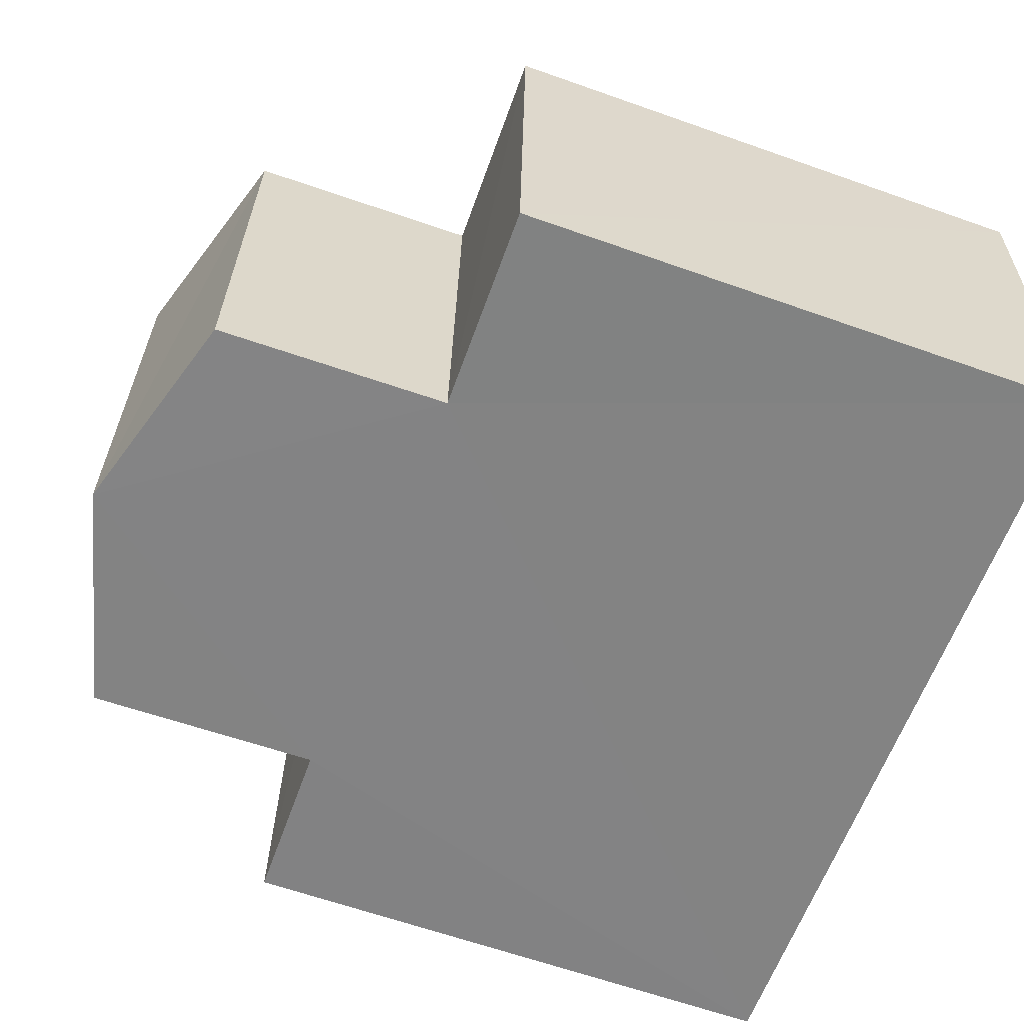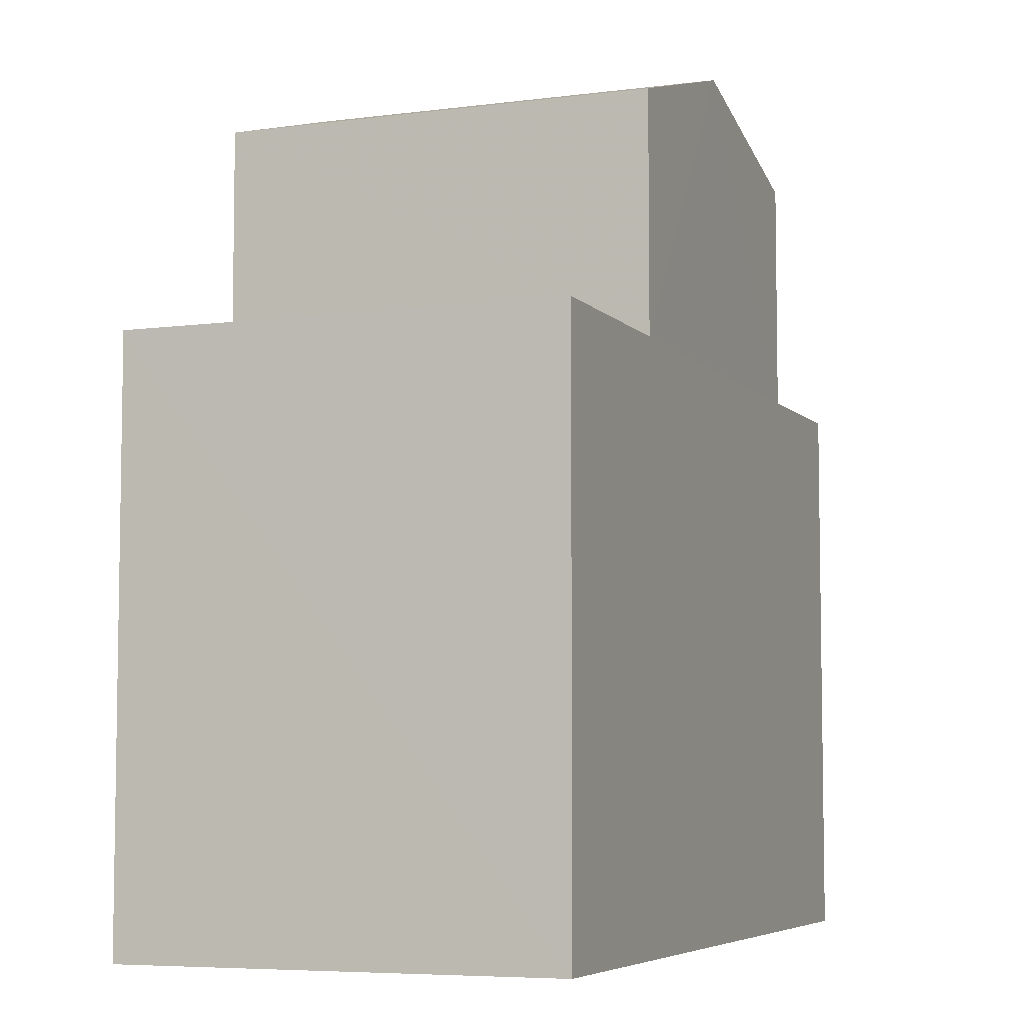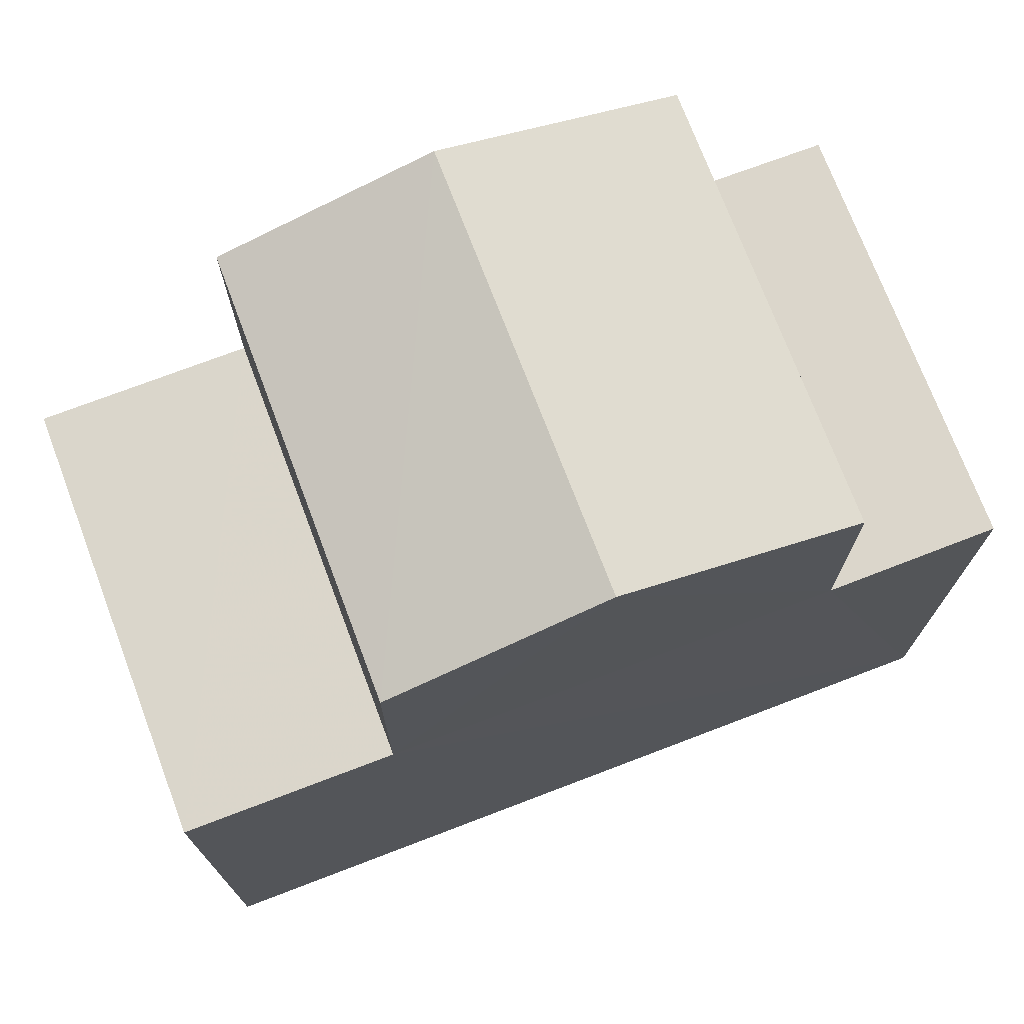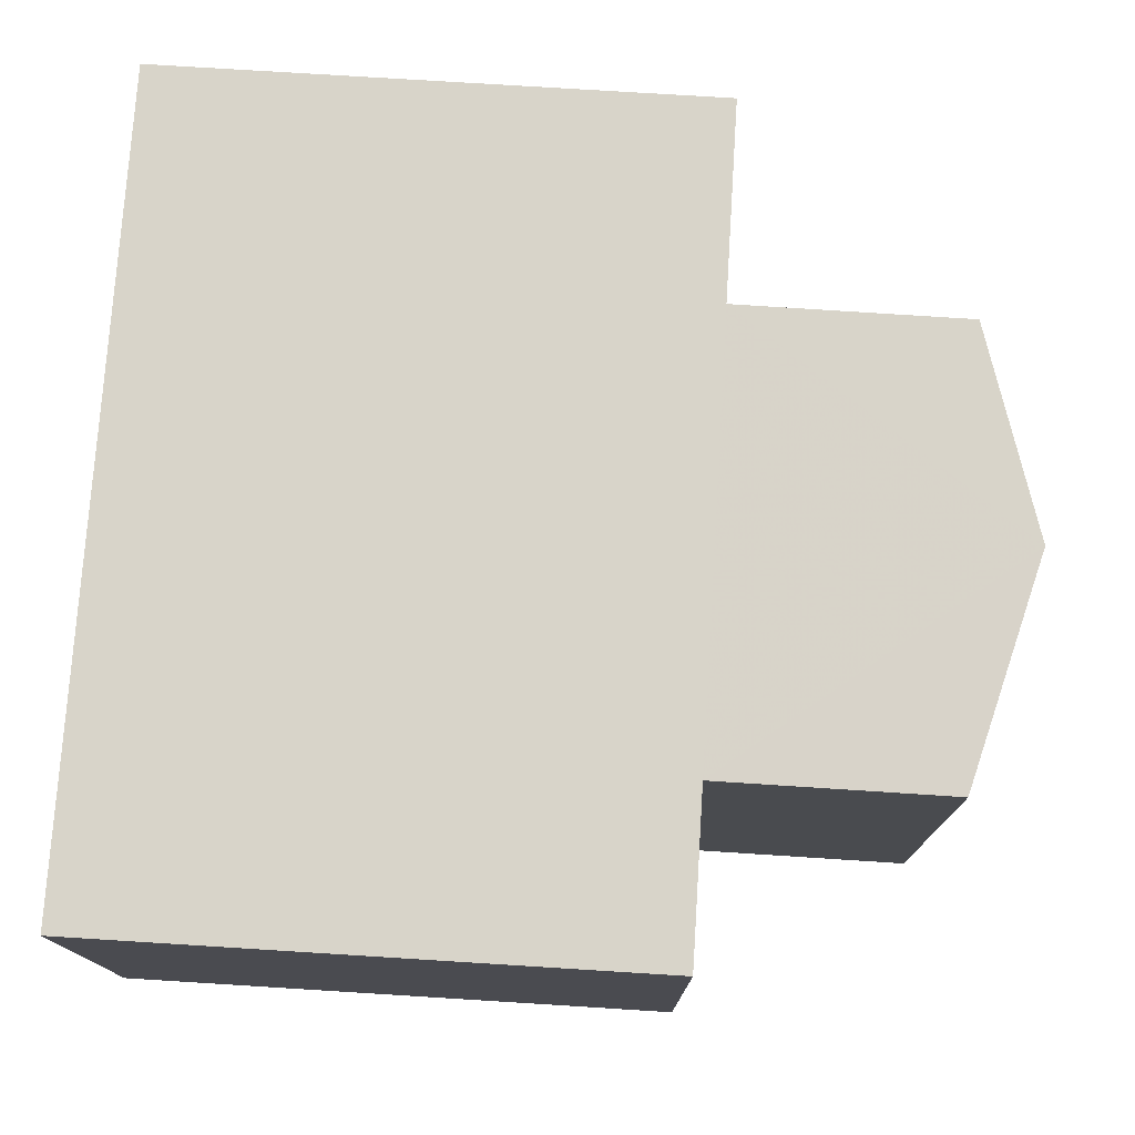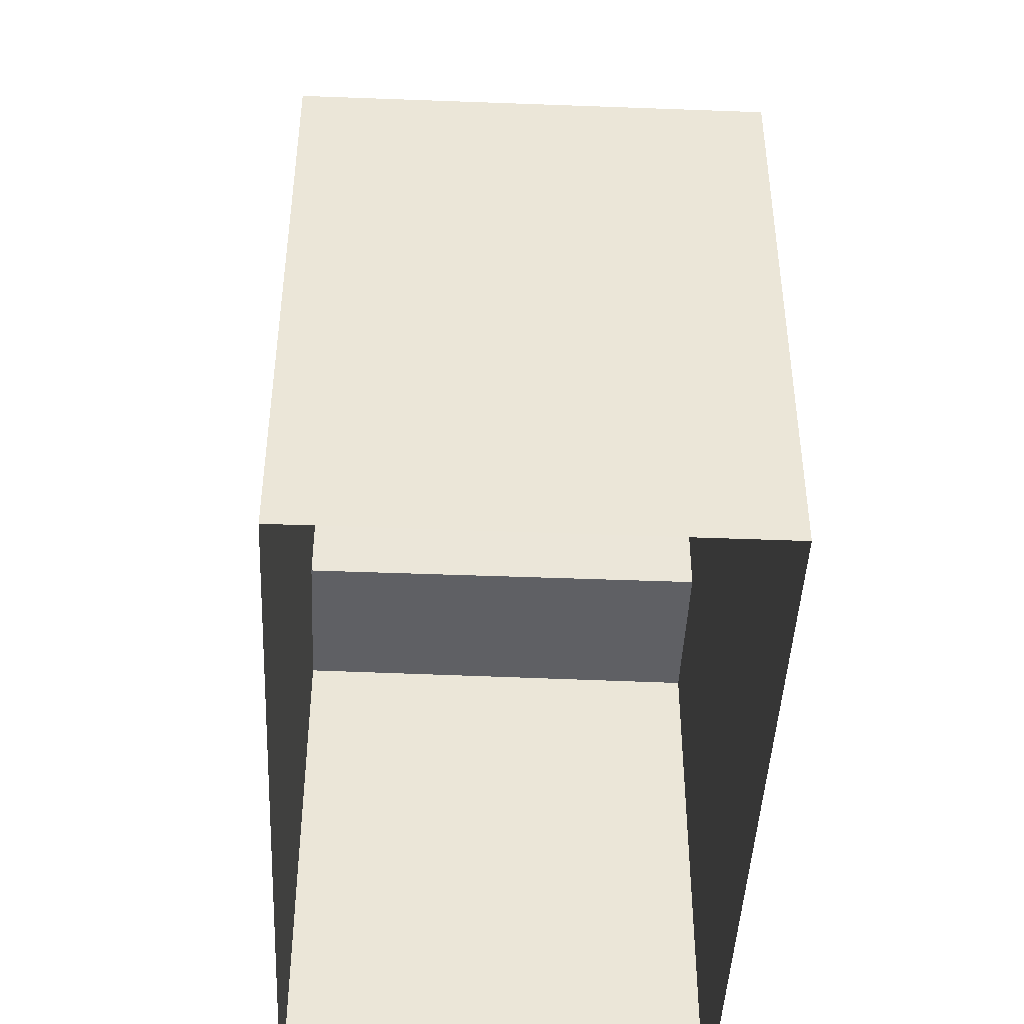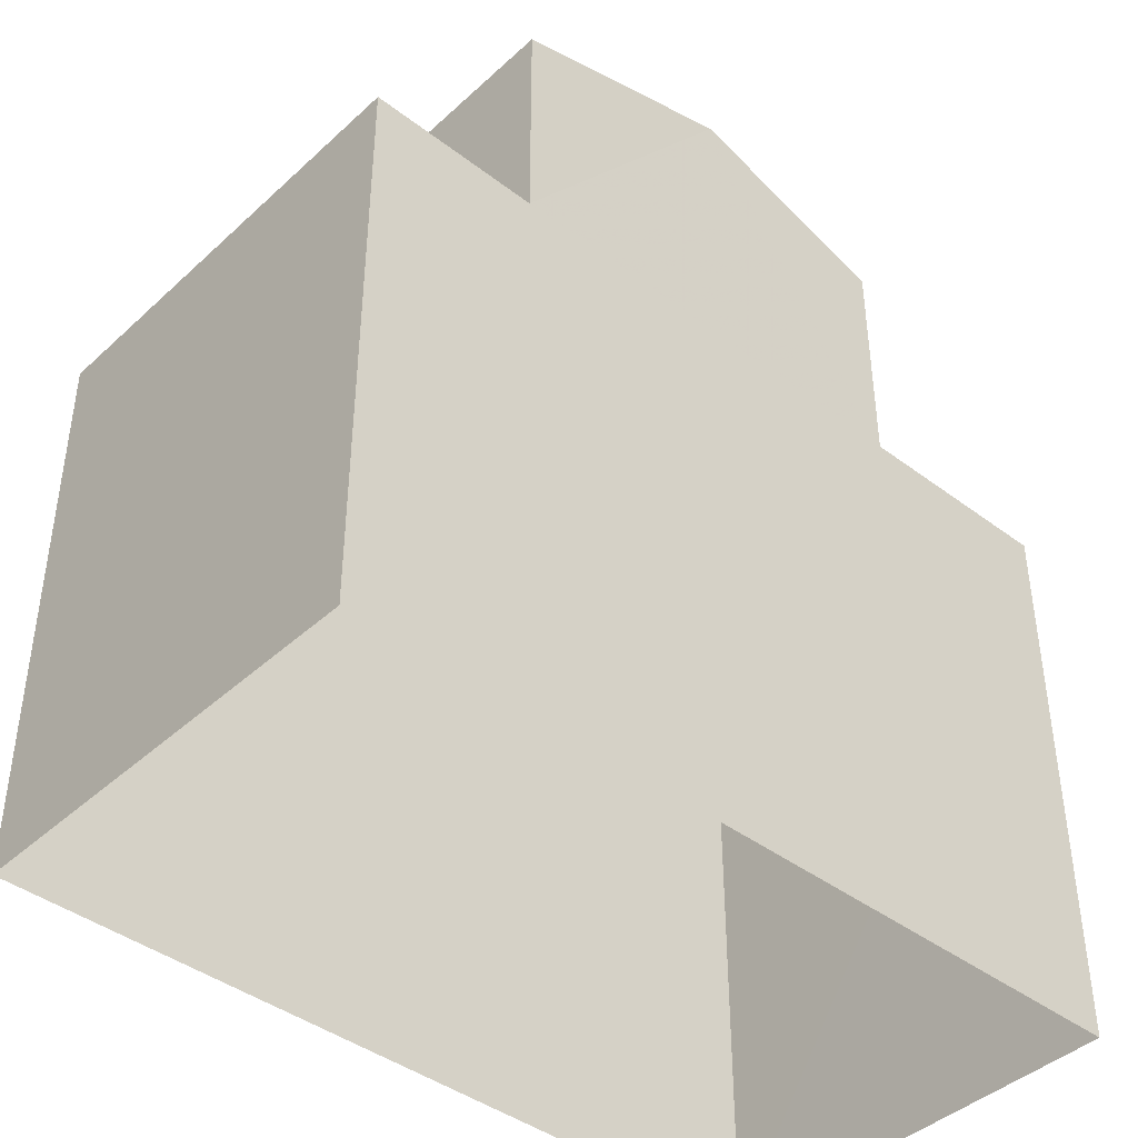
<metadata>
{"format":"obj","ext":"obj","renderer":"f3d","projection":"perspective","resolution":1024,"background":"white","views":[{"elev":-63.3,"azim":70.3,"up":"+Y"},{"elev":-6.0,"azim":109.3,"up":"+Z"},{"elev":73.7,"azim":156.9,"up":"+Z"},{"elev":77.8,"azim":-86.4,"up":"+Y"},{"elev":-44.9,"azim":85.1,"up":"+Z"},{"elev":-42.2,"azim":-44.5,"up":"+Z"}]}
</metadata>
<code>
v -3.74e+05 -1.034e+05 26.91
v -3.74e+05 -1.034e+05 26.91
v -3.74e+05 -1.034e+05 26.91
v -3.74e+05 -1.034e+05 26.91
v -3.74e+05 -1.034e+05 36.13
v -3.74e+05 -1.034e+05 36.13
v -3.74e+05 -1.034e+05 36.87
v -3.74e+05 -1.034e+05 36.87
v -3.74e+05 -1.034e+05 33.44
v -3.74e+05 -1.034e+05 33.44
v -3.74e+05 -1.034e+05 33.44
v -3.74e+05 -1.034e+05 33.44
v -3.74e+05 -1.034e+05 33.44
v -3.74e+05 -1.034e+05 33.44
v -3.74e+05 -1.034e+05 33.44
v -3.74e+05 -1.034e+05 33.44
v -3.74e+05 -1.034e+05 36.13
v -3.74e+05 -1.034e+05 36.13
f 1 2 3
f 1 4 2
f 5 6 7
f 8 5 7
f 9 10 11
f 12 9 11
f 13 14 15
f 16 13 15
f 7 17 8
f 7 18 17
f 13 6 5
f 13 16 6
f 15 3 2
f 15 14 3
f 10 4 1
f 11 10 1
f 12 17 18
f 9 12 18
f 4 9 2
f 2 16 15
f 4 10 9
f 6 16 7
f 7 9 18
f 2 9 16
f 16 9 7
f 1 3 12
f 1 12 11
f 3 14 13
f 17 12 8
f 8 13 5
f 3 13 12
f 12 13 8

</code>
